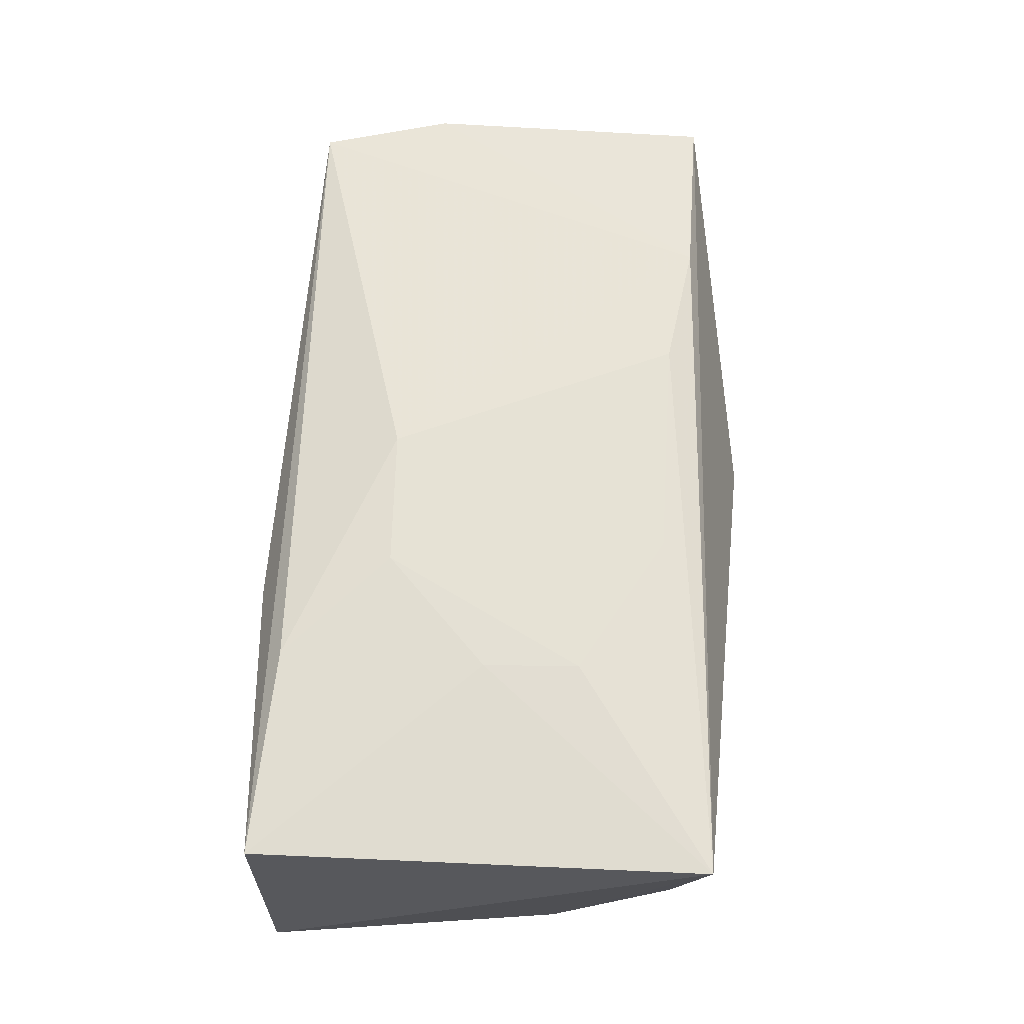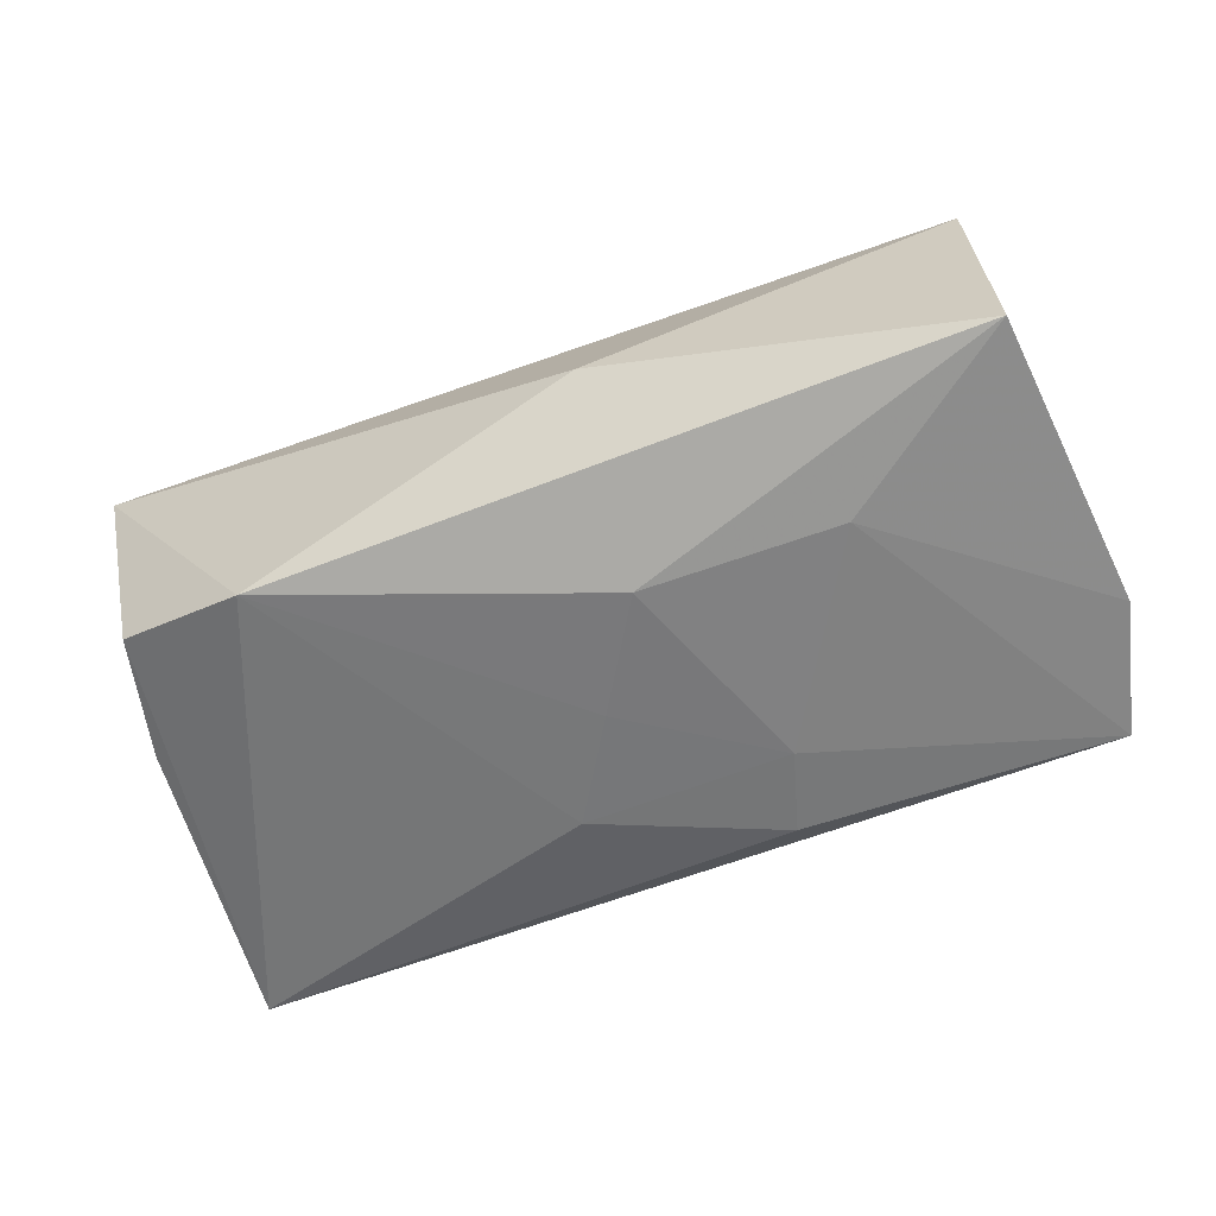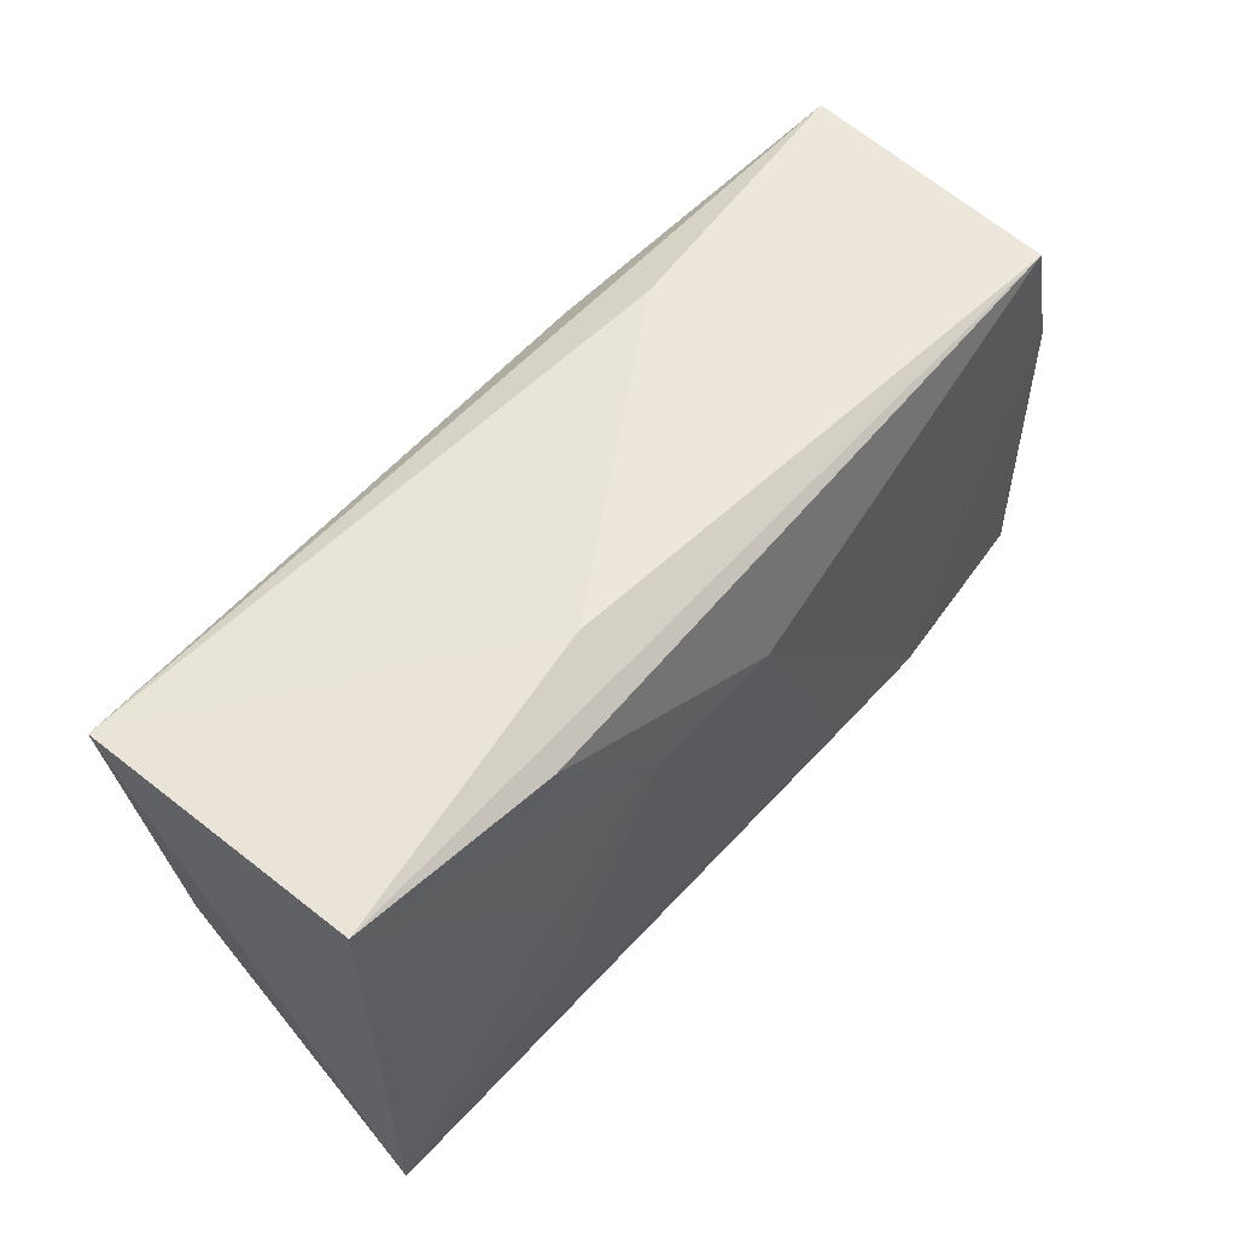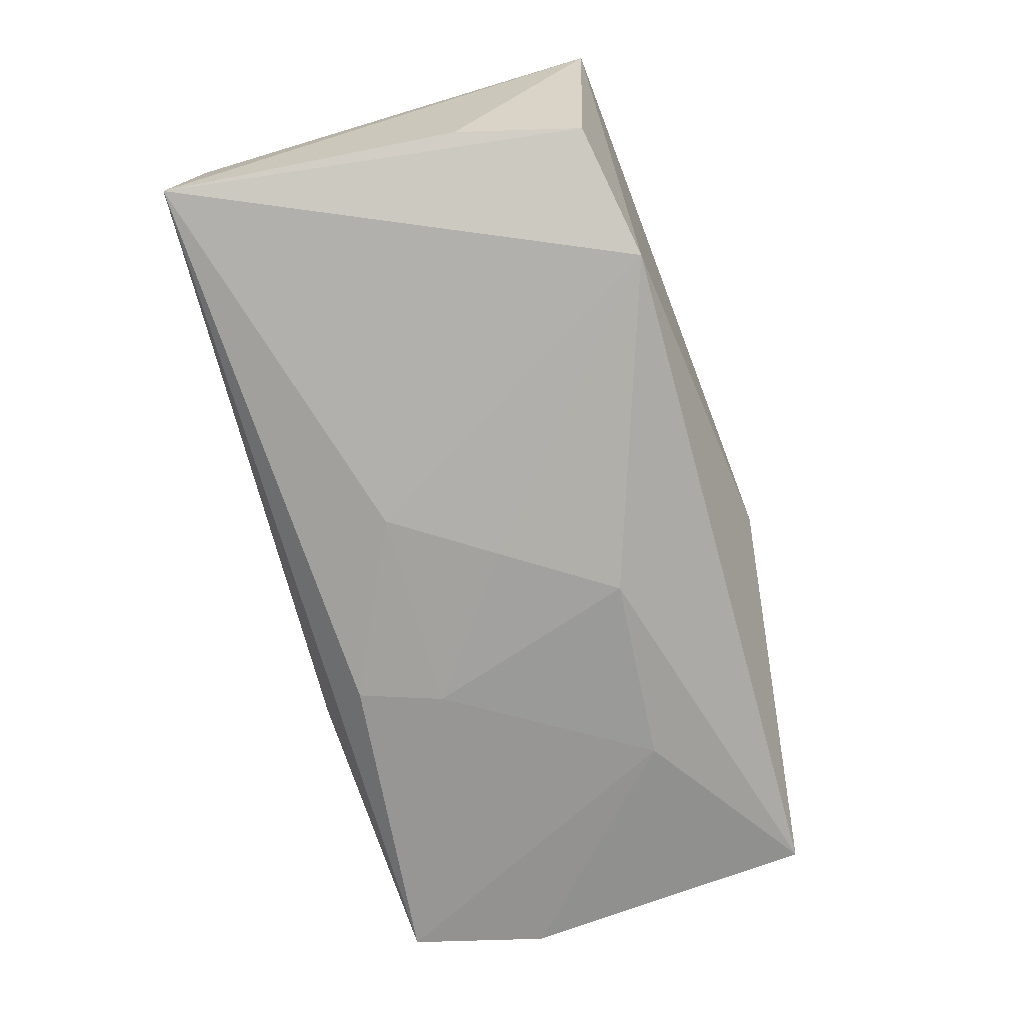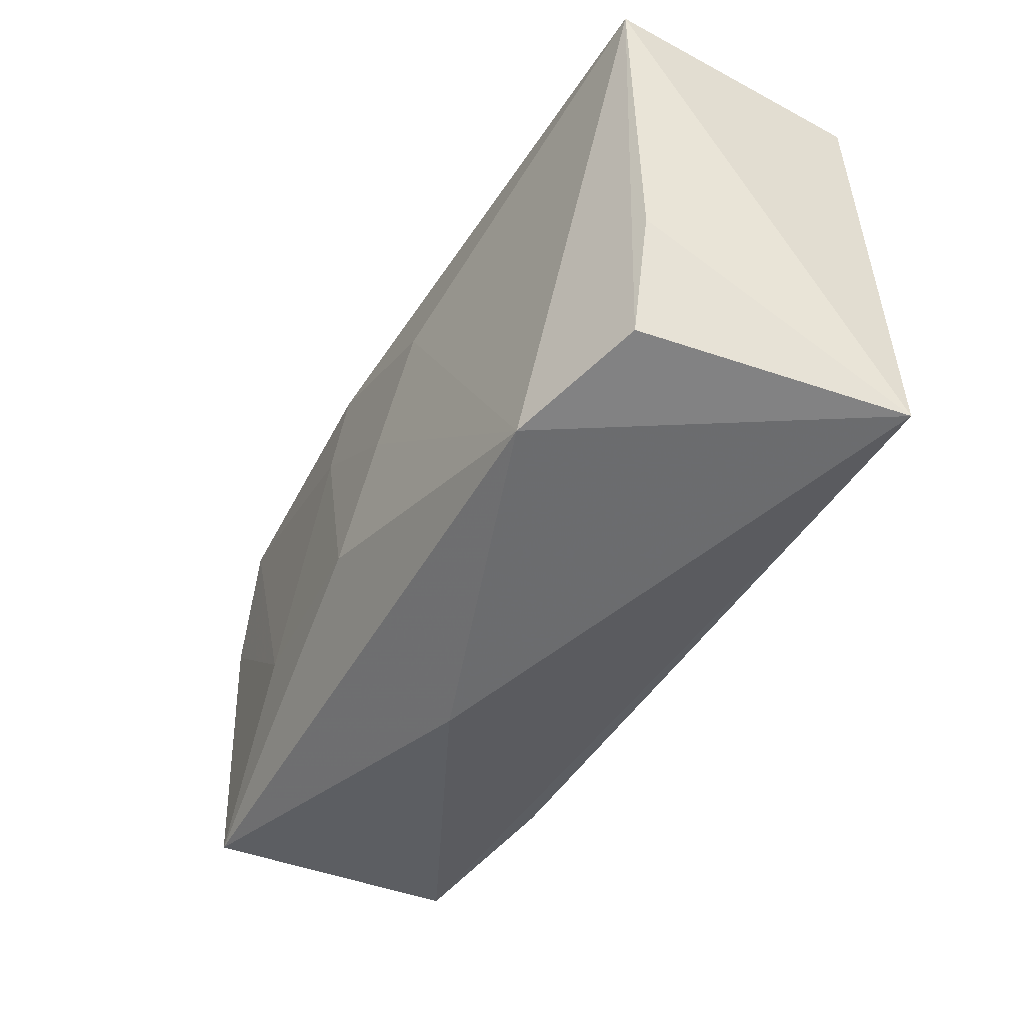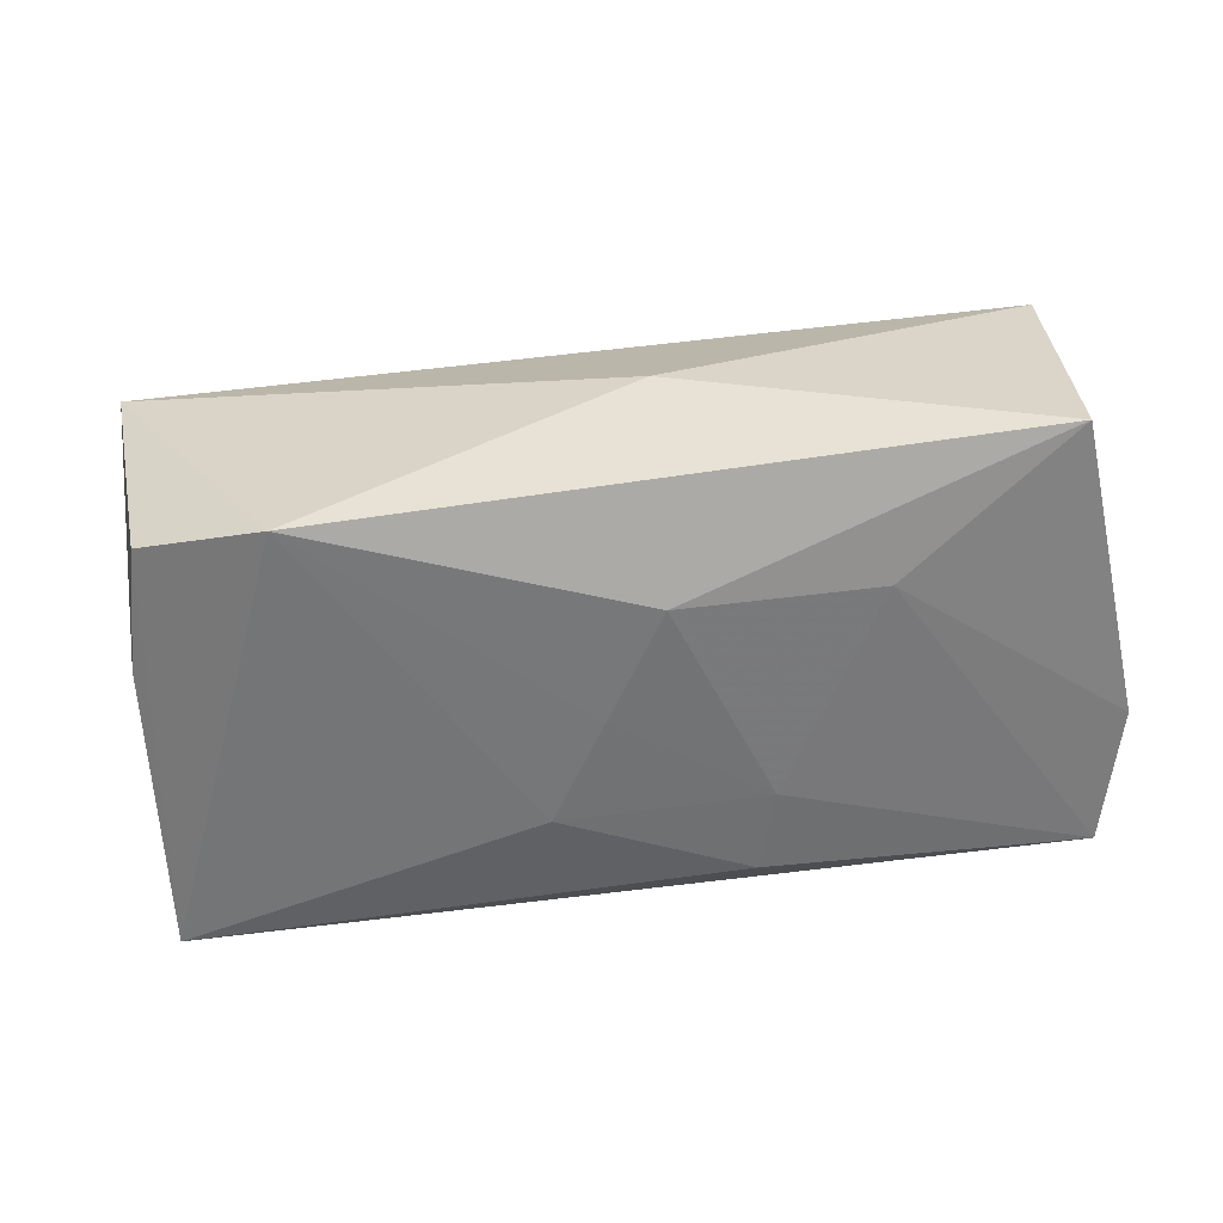
<metadata>
{"format":"obj","ext":"obj","renderer":"f3d","projection":"perspective","resolution":1024,"background":"white","views":[{"elev":63.9,"azim":-87.3,"up":"+Z"},{"elev":-59.3,"azim":22.2,"up":"+Z"},{"elev":56.7,"azim":-48.1,"up":"+Y"},{"elev":-73.5,"azim":-73.8,"up":"+Z"},{"elev":-46.8,"azim":-119.1,"up":"+Y"},{"elev":-57.8,"azim":8.7,"up":"+Z"}]}
</metadata>
<code>
v -0.0328 -0.01682 -0.008691
v 0.03631 -0.01694 0.01108
v 0.00948 0.0159 -0.01354
v -0.03691 0.01883 0.01163
v 0.03577 0.01866 -0.01139
v 0.03713 -0.01801 -0.01083
v 0.01216 0.02035 -0.007891
v -0.02057 0.0004534 0.0136
v 0.02094 -0.01651 0.01312
v -0.03552 -0.006333 -0.008796
v 0.03481 0.0185 0.009943
v 0.03698 -0.005201 0.01013
v -6.287e-05 4.541e-05 -0.01431
v -0.01124 0.008878 0.01379
v -0.008736 -0.01436 0.01363
v 0.02213 -0.008106 -0.01337
v 0.03888 0.007243 -0.01109
v 0.01174 0.008804 -0.0139
v 0.01005 -0.01462 0.01379
v -0.02157 -0.01875 -0.0123
v 0.005828 -0.009258 -0.01462
v 0.006607 -0.02223 -0.003033
v -0.0199 0.01754 0.01264
v -0.005584 0.008768 -0.01393
v 0.0002349 0.009118 0.01379
v 0.03759 0.007452 0.01003
v -0.0123 0.02035 0.007708
v -0.02037 -0.007486 0.01372
v -0.03713 -0.01871 0.01271
v -0.03785 0.0186 -0.01084
f 4 30 29
f 8 4 29
f 26 9 2
f 6 17 2
f 22 6 2
f 29 22 2
f 2 9 29
f 29 30 10
f 10 1 29
f 30 1 10
f 20 22 29
f 29 1 20
f 20 6 22
f 21 6 20
f 20 1 30
f 4 8 14
f 29 9 19
f 19 9 25
f 25 14 19
f 16 6 21
f 16 17 6
f 21 18 16
f 12 17 26
f 26 2 12
f 12 2 17
f 28 8 29
f 28 14 8
f 28 19 14
f 23 14 25
f 4 14 23
f 30 4 27
f 27 7 30
f 26 17 11
f 7 27 11
f 25 9 11
f 11 9 26
f 11 23 25
f 4 23 11
f 11 27 4
f 24 20 30
f 5 11 17
f 7 11 5
f 17 16 5
f 5 16 18
f 30 7 5
f 29 19 15
f 15 28 29
f 19 28 15
f 21 20 13
f 20 24 13
f 13 18 21
f 13 24 18
f 18 24 3
f 3 5 18
f 3 24 30
f 30 5 3

</code>
